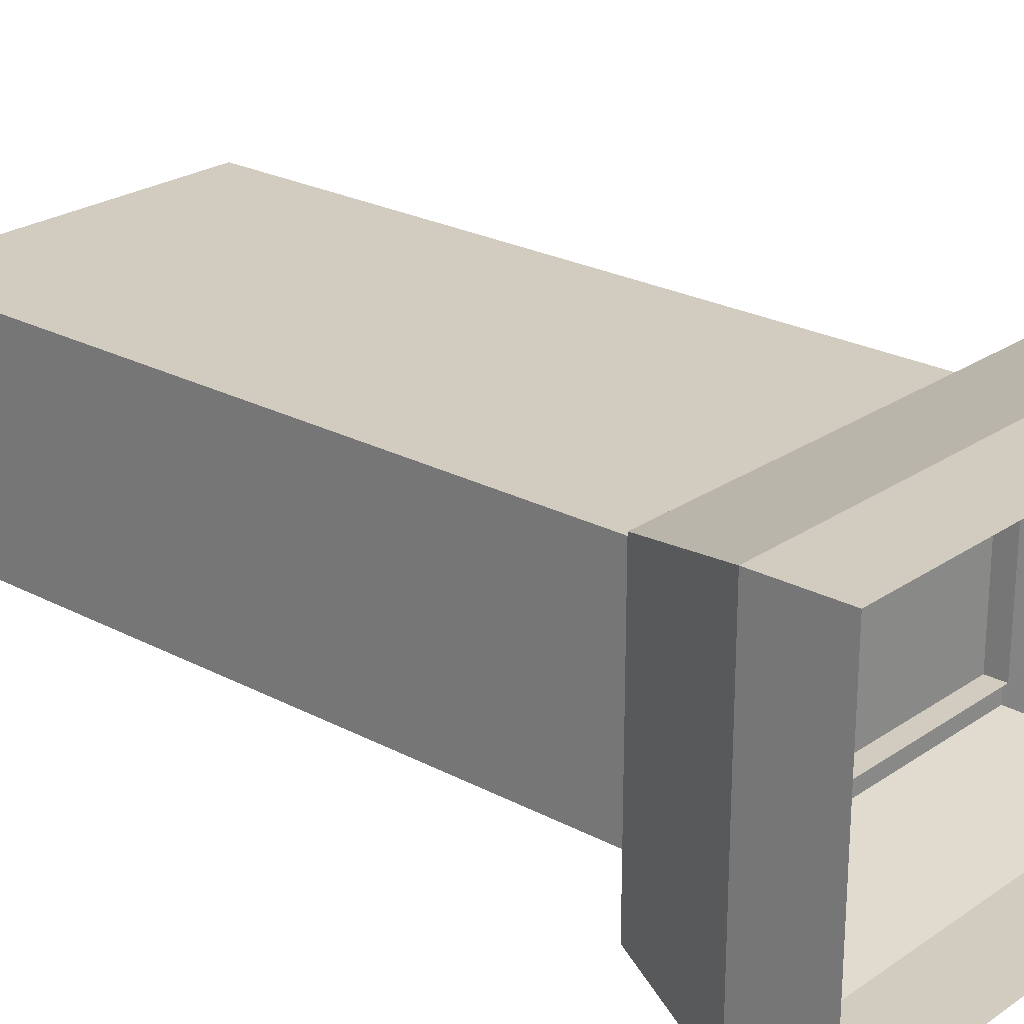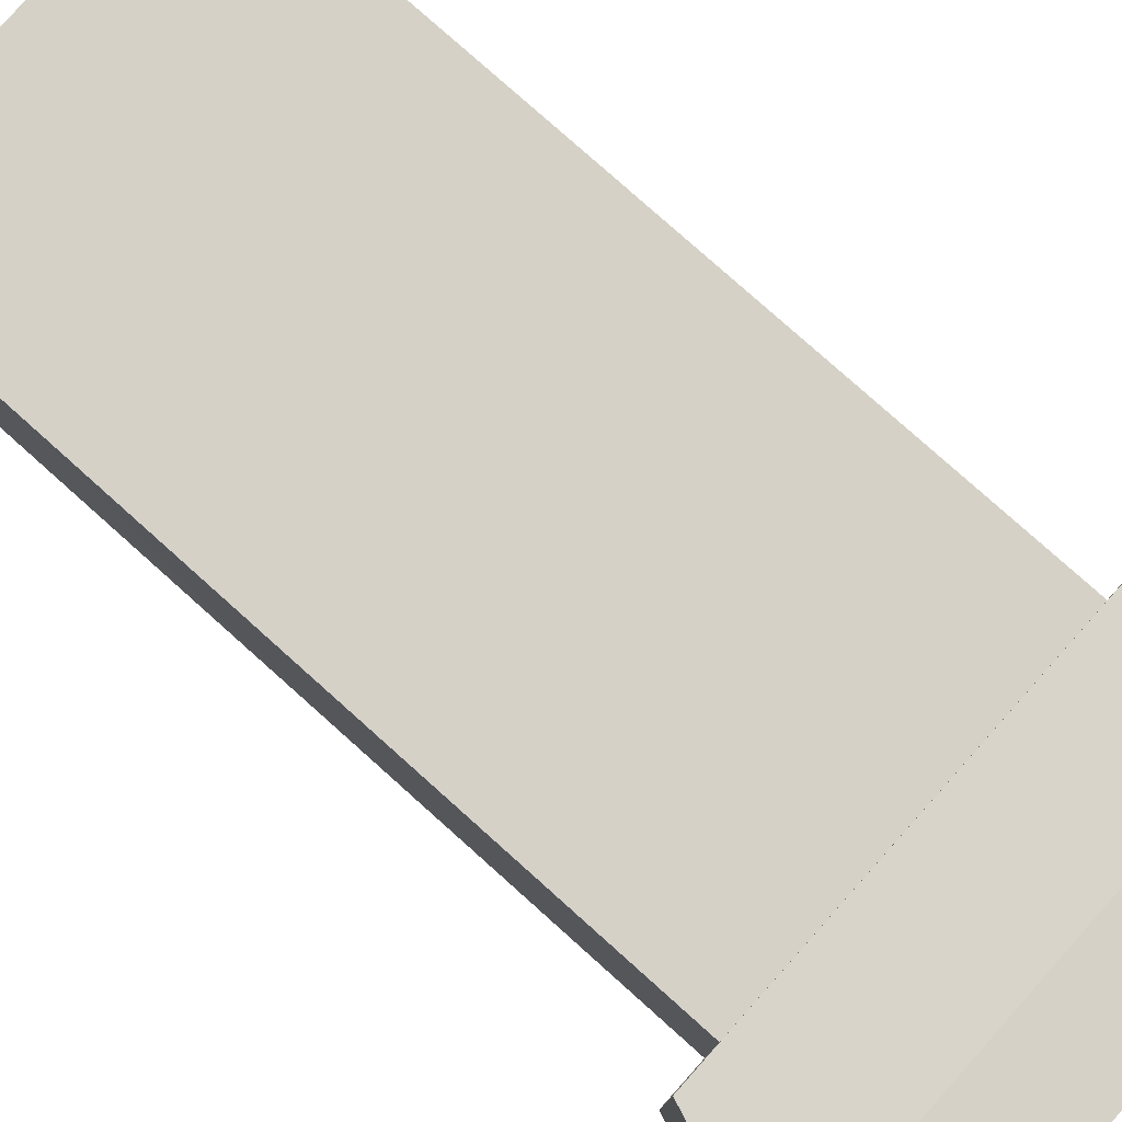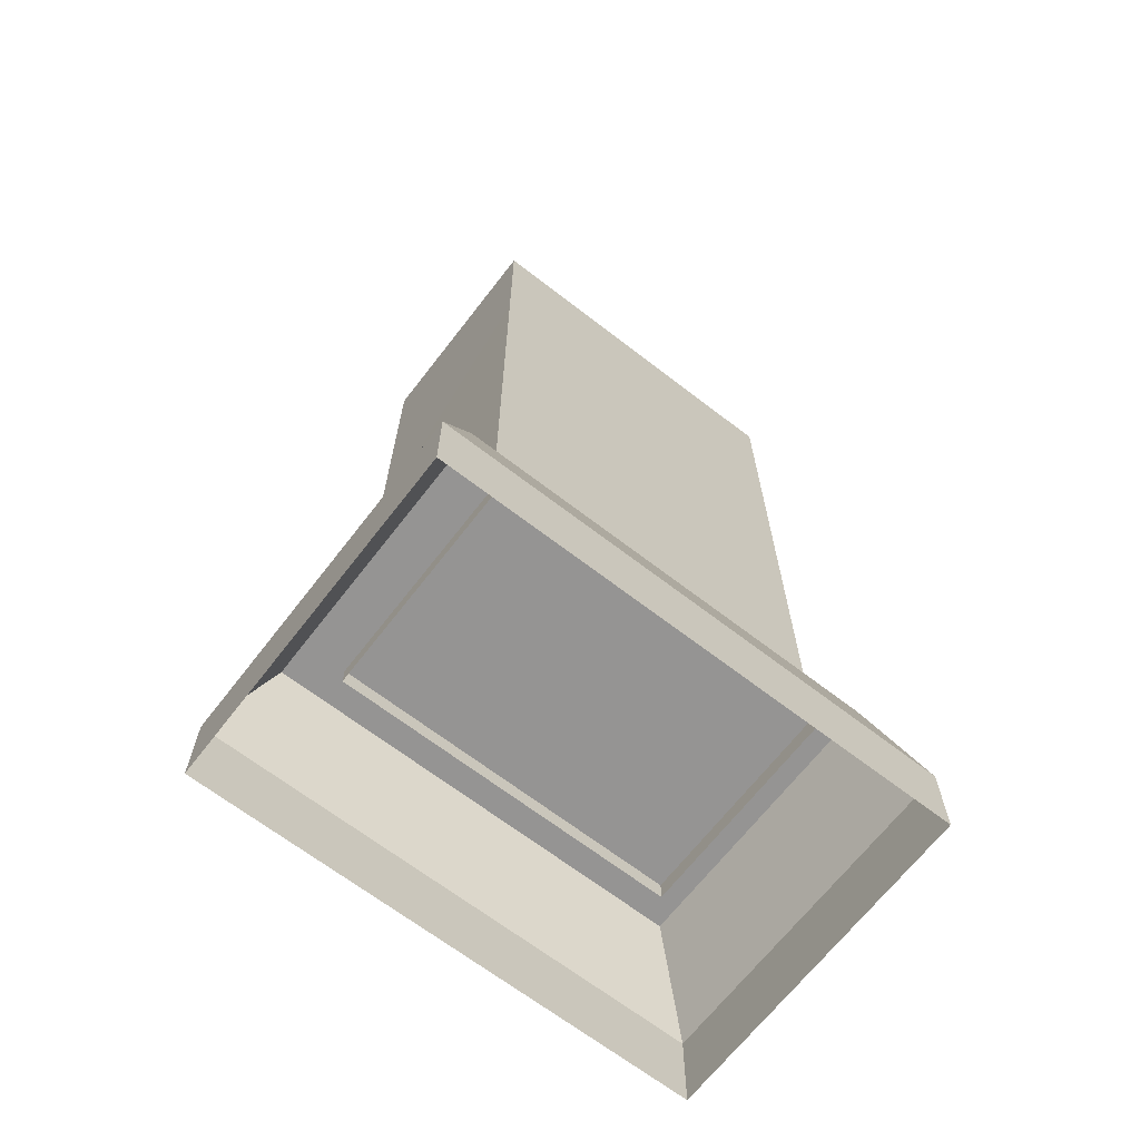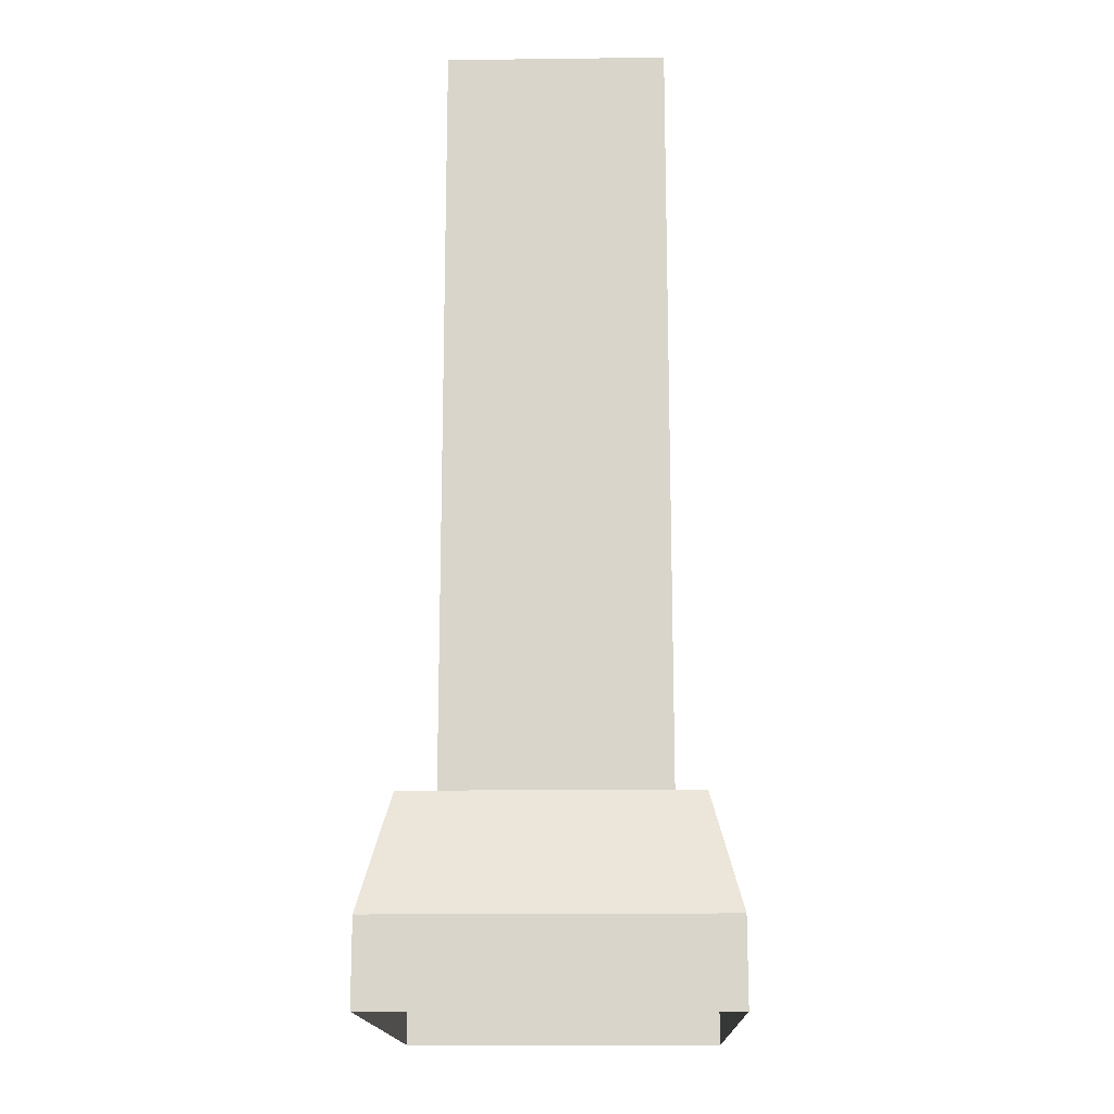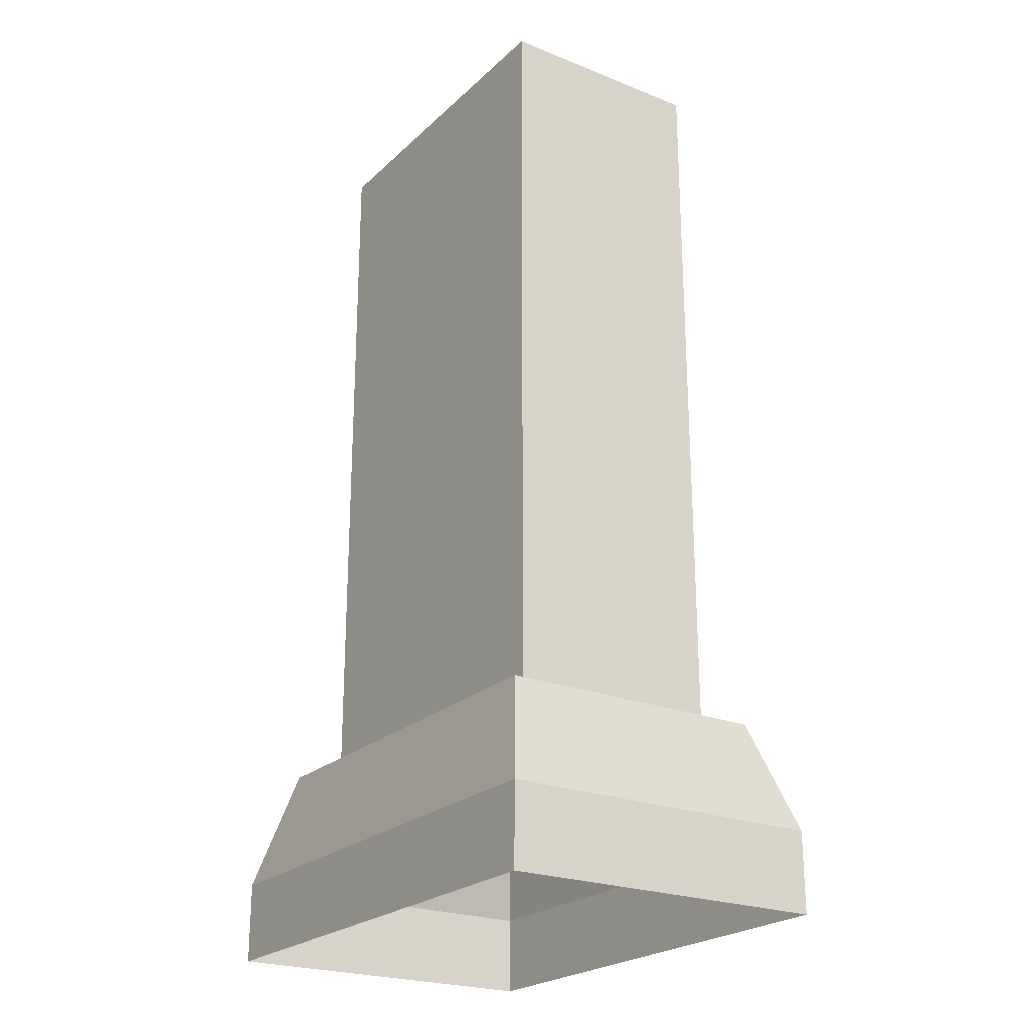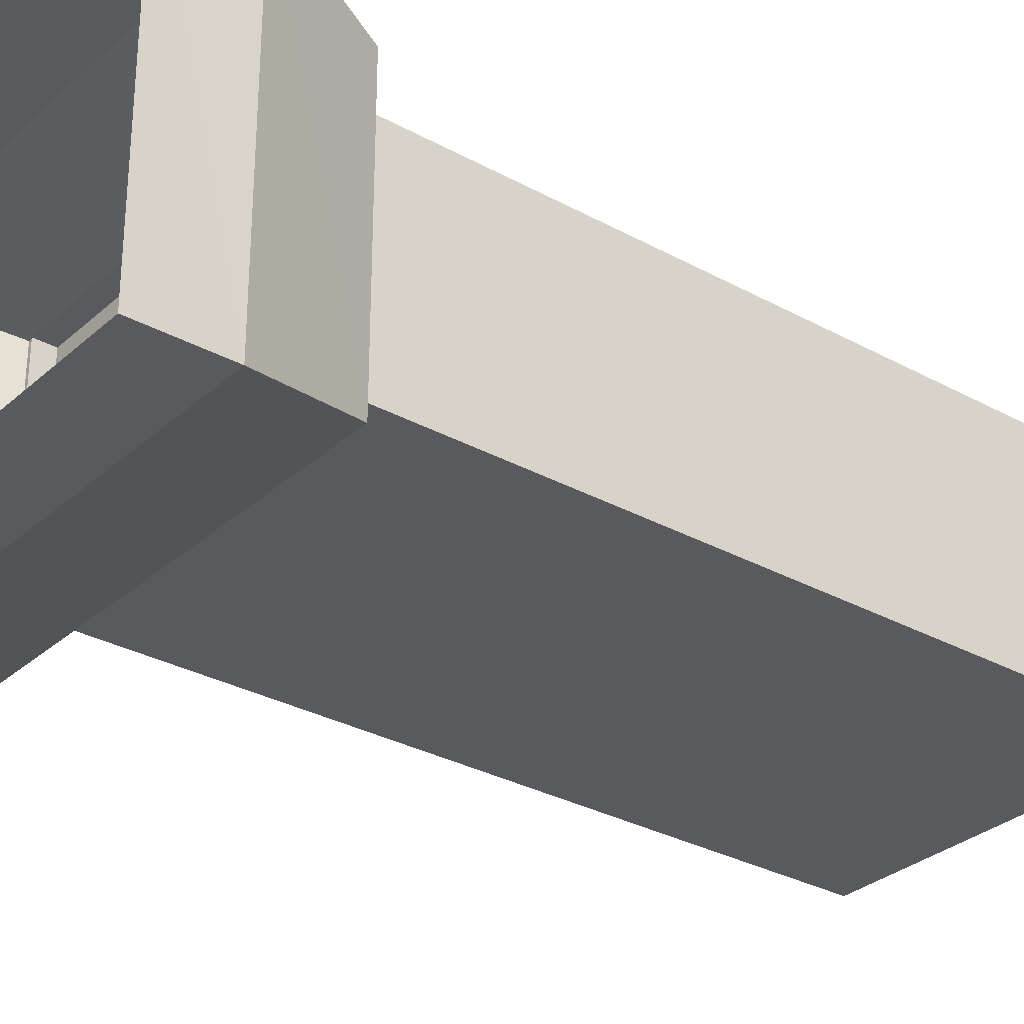
<metadata>
{"format":"obj","ext":"obj","renderer":"f3d","projection":"perspective","resolution":1024,"background":"white","views":[{"elev":24.0,"azim":131.4,"up":"+Y"},{"elev":79.2,"azim":131.8,"up":"+Y"},{"elev":-67.2,"azim":142.3,"up":"+Z"},{"elev":-16.0,"azim":91.5,"up":"+Z"},{"elev":-23.4,"azim":-123.8,"up":"+Z"},{"elev":-30.6,"azim":-128.4,"up":"+Y"}]}
</metadata>
<code>
g
v  -9.453 -5.568 9.315
v  9.321 -5.556 20.66
v  -9.453 -5.568 20.66
v  -9.448 5.916 20.66
v  9.333 5.916 20.66
v  9.321 -5.556 9.31
v  -9.448 5.916 9.298
v  9.333 5.916 9.298
v  9.325 -5.56 30.53
v  -9.447 -5.562 30.53
v  -9.449 5.916 30.53
v  9.331 5.916 30.53
v  -9.441 -5.556 40.17
v  9.333 -5.568 40.17
v  9.327 5.916 40.16
v  -9.453 5.916 40.16
v  -9.441 -5.556 50.05
v  9.333 -5.568 50.05
v  9.327 5.916 50.05
v  -9.453 5.916 50.05
v  -0.06165 -8.923 0.03178
v  -0.06165 -8.923 4.345
v  -10.87 -7.399 10.4
v  -13.16 -8.923 0.03178
v  -10.87 7.393 10.4
v  -13.13 8.919 -1e-06
v  -0.006311 -7.399 10.4
v  0.04729 7.393 10.4
v  13.95 -8.923 4.345
v  13.95 -8.923 0.03178
v  11.61 7.398 10.4
v  13.95 8.923 0.01082
v  11.61 -7.399 10.4
v  0.04304 8.919 0.000343
v  -13.16 -8.923 4.347
v  -13.15 8.918 4.347
v  13.95 8.923 4.347
v  0.02616 8.918 4.347
g building-scyscrapers_26
f -38 -33 -37 -36
f -34 -31 -32 -35
f -33 -31 -34 -37
f -35 -32 -38 -36
f -30 -29 -36 -37
f -35 -28 -27 -34
f -27 -30 -37 -34
f -36 -29 -28 -35
f -29 -30 -25 -26
f -27 -28 -23 -24
f -28 -29 -26 -23
f -22 -26 -25 -21
f -20 -19 -22 -21
f -24 -23 -19 -20
f -19 -23 -26 -22
f -25 -24 -20 -21
f -24 -25 -30 -27
f -17 -4 -15 -18
f -13 -15 -4 -3
f -14 -16 -12 -11
f -10 -17 -18 -9
f -7 -2 -10 -9
f -12 -6 -8 -11
f -2 -7 -5 -1
f -1 -5 -13 -3
f -6 -12 -17 -10
f -17 -12 -16 -4
f -3 -4 -16 -14
f -10 -2 -8 -6
f -2 -1 -11 -8
f -1 -3 -14 -11
g

</code>
